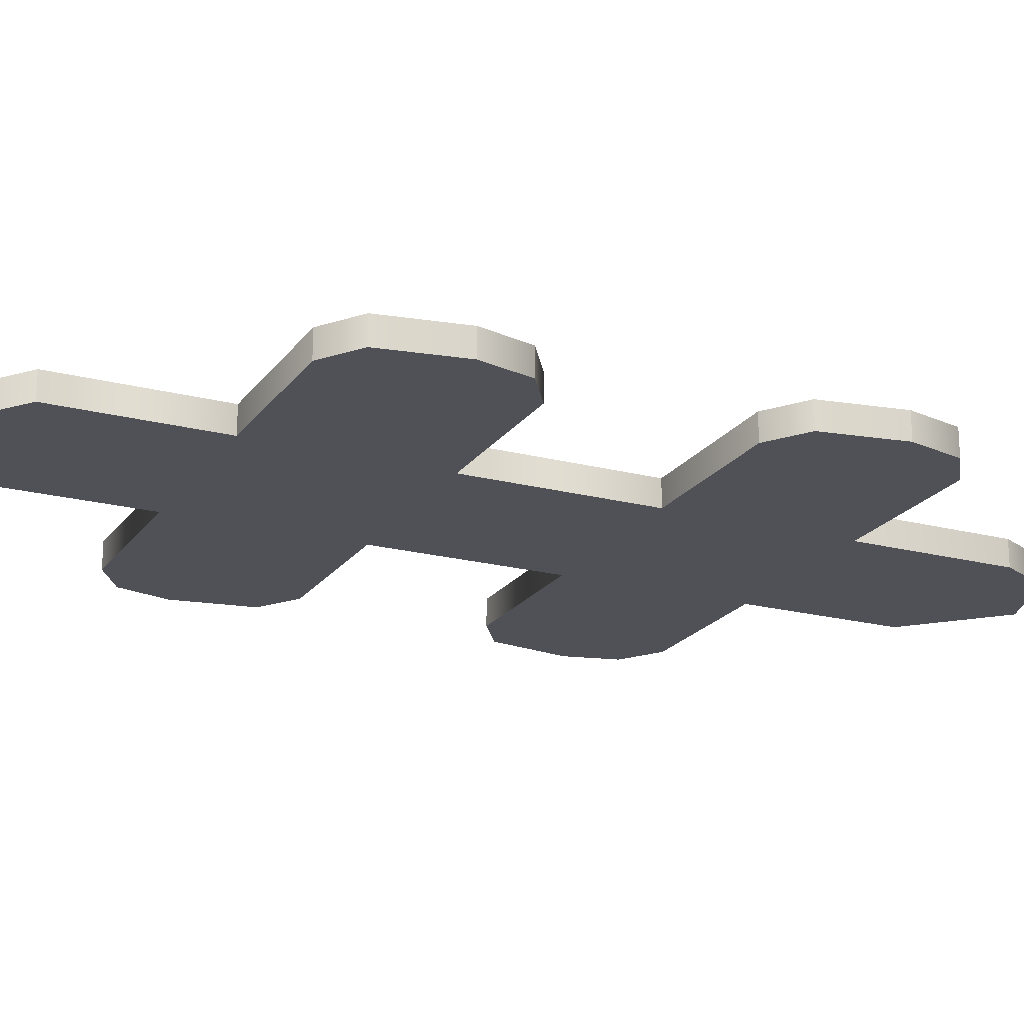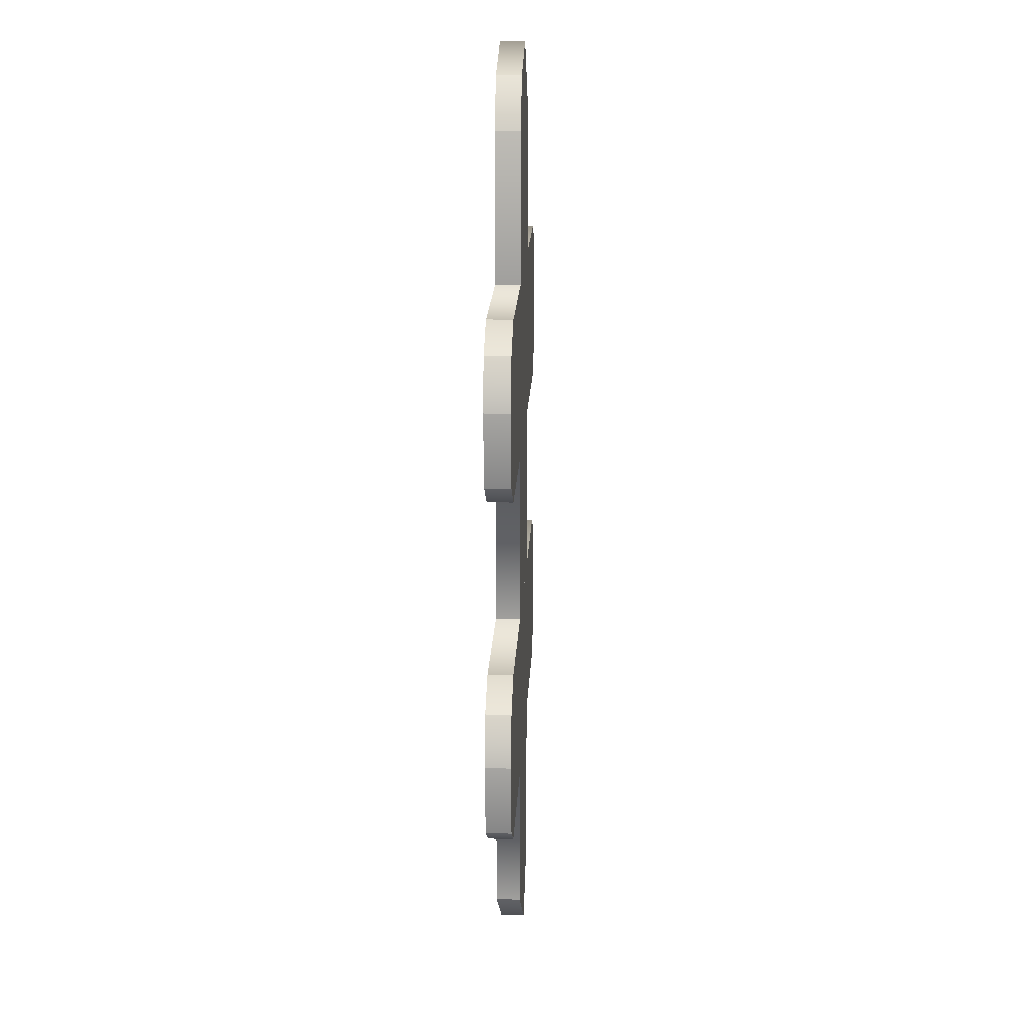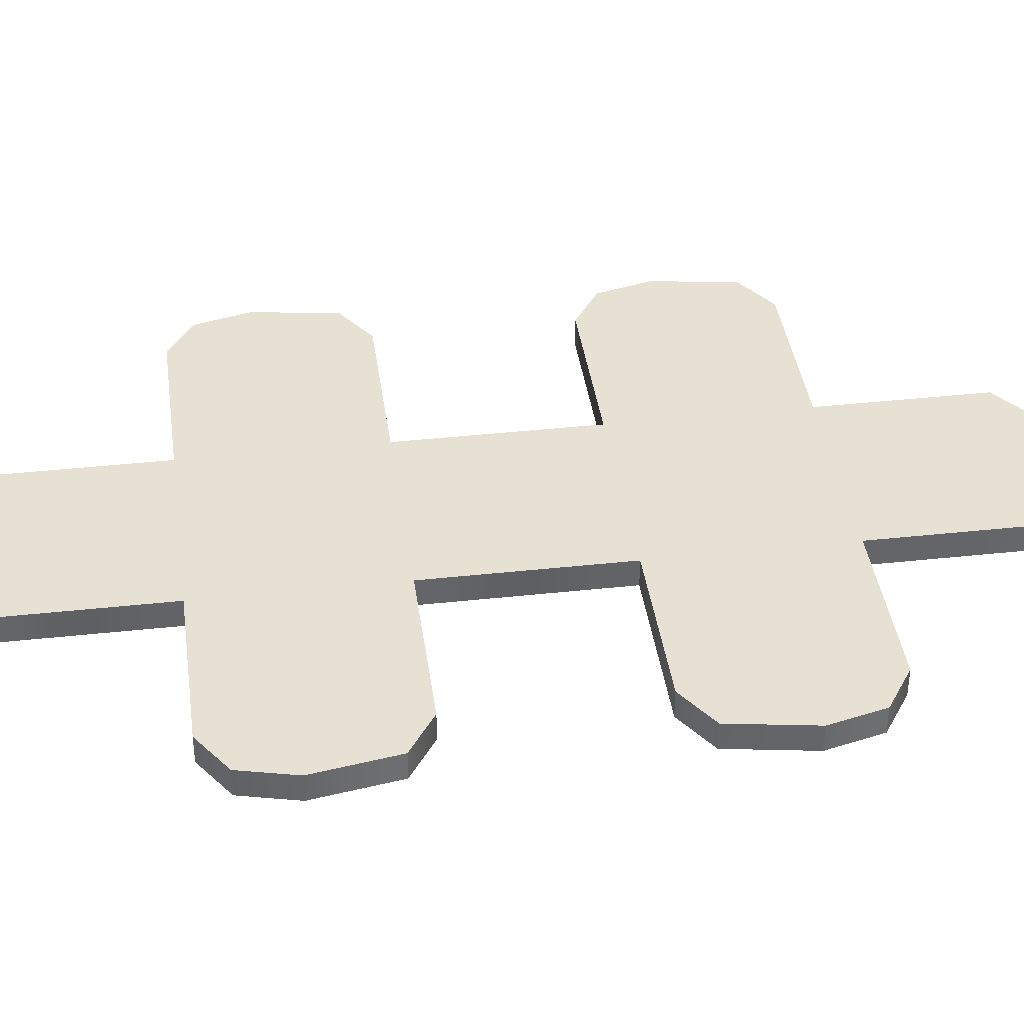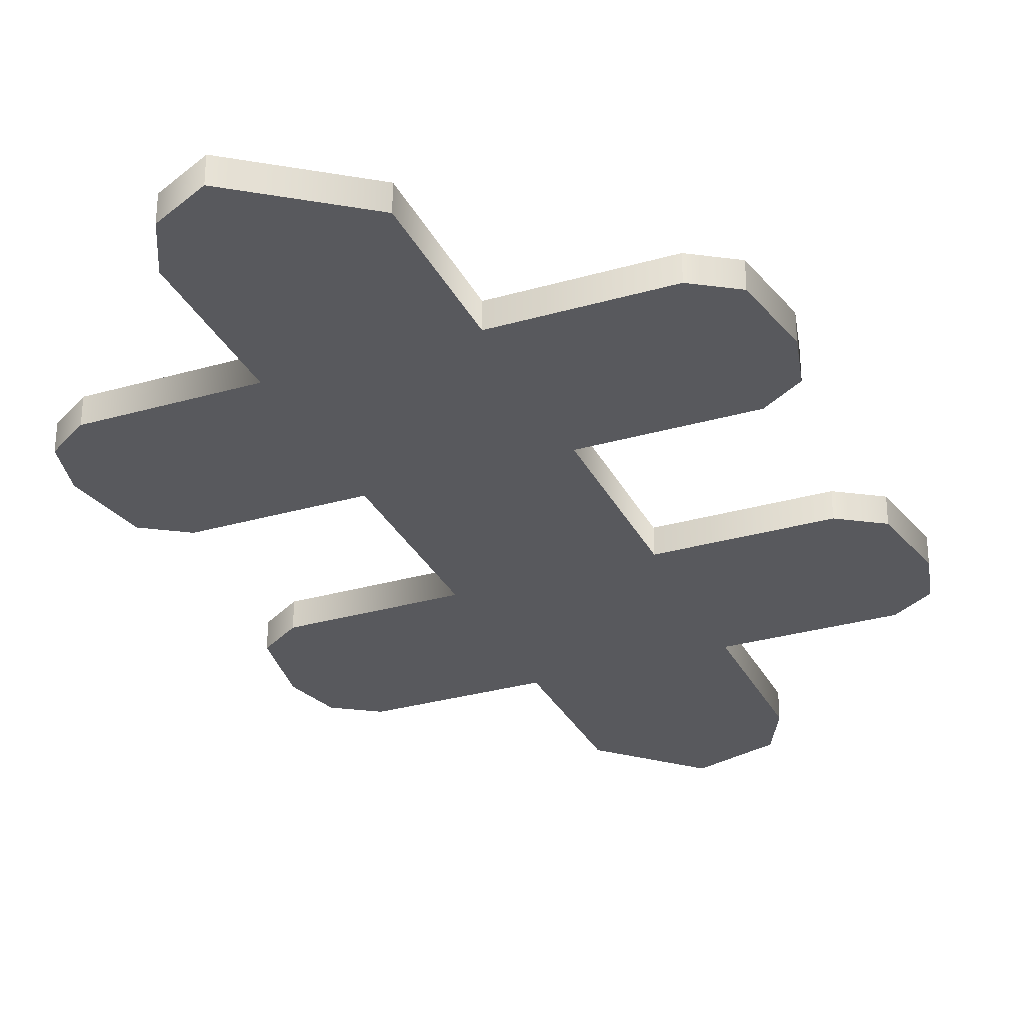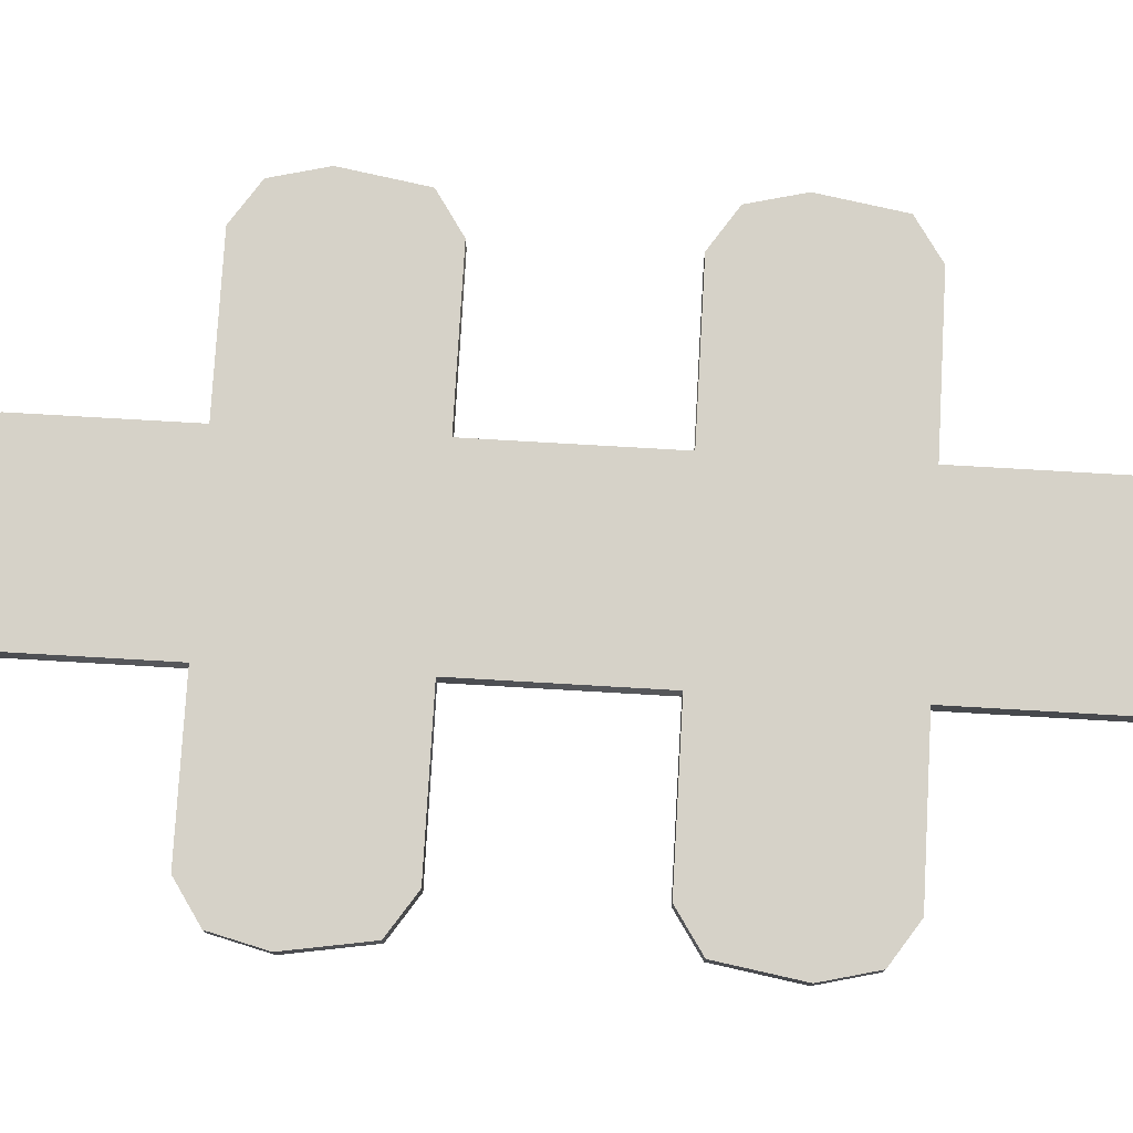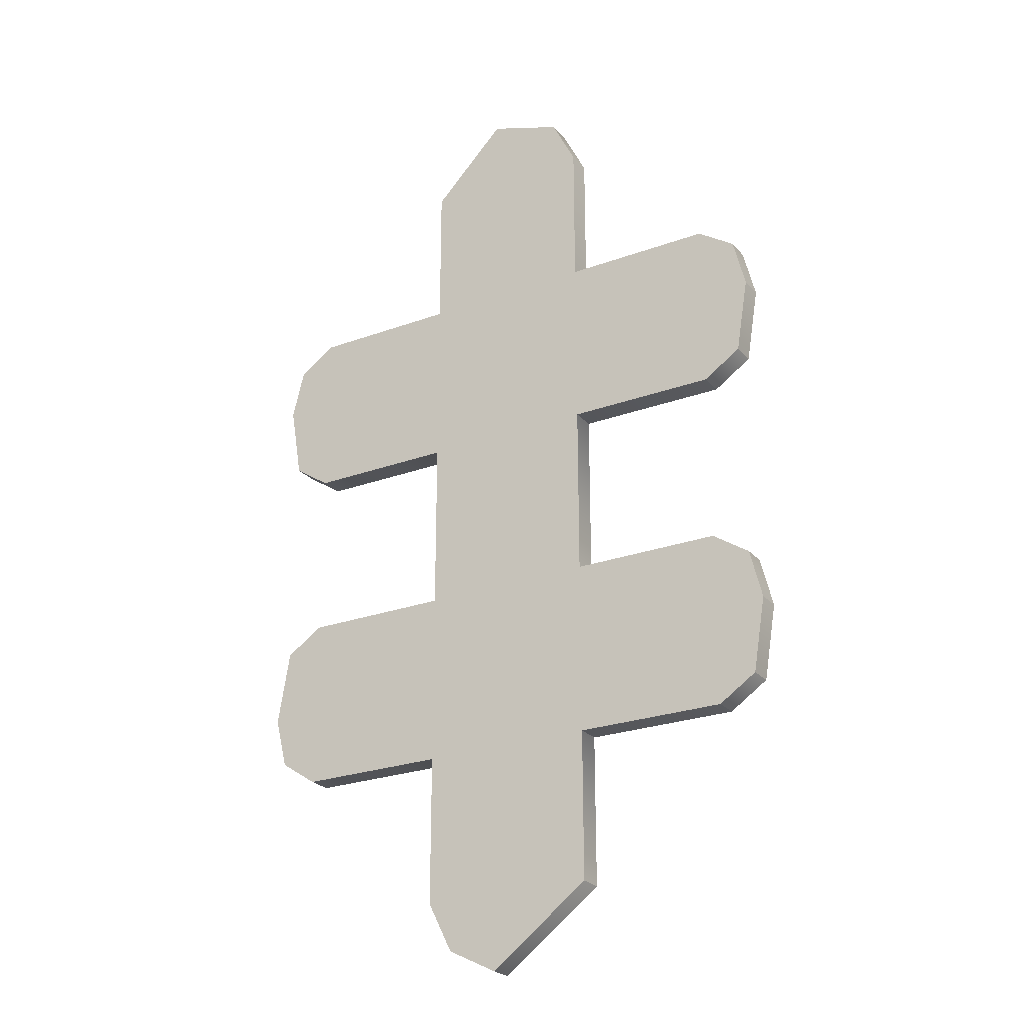
<metadata>
{"format":"obj","ext":"obj","renderer":"f3d","projection":"perspective","resolution":1024,"background":"white","views":[{"elev":-20.5,"azim":64.7,"up":"+Z"},{"elev":18.2,"azim":92.7,"up":"+Y"},{"elev":38.9,"azim":-97.8,"up":"+Z"},{"elev":-30.2,"azim":22.8,"up":"+Z"},{"elev":77.8,"azim":-86.7,"up":"+Z"},{"elev":-25.0,"azim":30.8,"up":"+Y"}]}
</metadata>
<code>
v 29 22 0
v 30.5 23 0
v 29 22 1
v 30.5 23 0
v 30.5 23 1
v 29 22 1
v 30.5 23 0
v 31 26 0
v 30.5 23 1
v 31 26 0
v 31 26 1
v 30.5 23 1
v 31 26 0
v 30.5 28 0
v 31 26 1
v 30.5 28 0
v 30.5 28 1
v 31 26 1
v 30.5 28 0
v 29 29 0
v 30.5 28 1
v 29 29 0
v 29 29 1
v 30.5 28 1
v 29 29 0
v 23 29 0
v 29 29 1
v 23 29 0
v 23 29 1
v 29 29 1
v 23 29 0
v 23 35 0
v 23 29 1
v 23 35 0
v 23 35 1
v 23 29 1
v 23 35 0
v 22 37 0
v 23 35 1
v 22 37 0
v 22 37 1
v 23 35 1
v 22 37 0
v 19 38 0
v 22 37 1
v 19 38 0
v 19 38 1
v 22 37 1
v 19 38 0
v 16 35 0
v 19 38 1
v 16 35 0
v 16 35 1
v 19 38 1
v 16 35 0
v 16 29 0
v 16 35 1
v 16 29 0
v 16 29 1
v 16 35 1
v 16 29 0
v 10 29 0
v 16 29 1
v 10 29 0
v 10 29 1
v 16 29 1
v 10 29 0
v 8.5 28 0
v 10 29 1
v 8.5 28 0
v 8.5 28 1
v 10 29 1
v 8.5 28 0
v 8 26 0
v 8.5 28 1
v 8 26 0
v 8 26 1
v 8.5 28 1
v 8 26 0
v 8.5 23 0
v 8 26 1
v 8.5 23 0
v 8.5 23 1
v 8 26 1
v 8.5 23 0
v 10 22 0
v 8.5 23 1
v 10 22 0
v 10 22 1
v 8.5 23 1
v 10 22 0
v 16 22 0
v 10 22 1
v 16 22 0
v 16 22 1
v 10 22 1
v 16 22 0
v 16 15 0
v 16 22 1
v 16 15 0
v 16 15 1
v 16 22 1
v 16 15 0
v 10 15 0
v 16 15 1
v 10 15 0
v 10 15 1
v 16 15 1
v 10 15 0
v 8.5 14 0
v 10 15 1
v 8.5 14 0
v 8.5 14 1
v 10 15 1
v 8.5 14 0
v 8 11 0
v 8.5 14 1
v 8 11 0
v 8 11 1
v 8.5 14 1
v 8 11 0
v 8.5 9 0
v 8 11 1
v 8.5 9 0
v 8.5 9 1
v 8 11 1
v 8.5 9 0
v 10 8 0
v 8.5 9 1
v 10 8 0
v 10 8 1
v 8.5 9 1
v 10 8 0
v 16 8 0
v 10 8 1
v 16 8 0
v 16 8 1
v 10 8 1
v 16 8 0
v 16 2 0
v 16 8 1
v 16 2 0
v 16 2 1
v 16 8 1
v 16 2 0
v 17 0 0
v 16 2 1
v 17 0 0
v 17 0 1
v 16 2 1
v 17 0 0
v 19 -1 0
v 17 0 1
v 19 -1 0
v 19 -1 1
v 17 0 1
v 19 -1 0
v 23 2 0
v 19 -1 1
v 23 2 0
v 23 2 1
v 19 -1 1
v 23 2 0
v 23 8 0
v 23 2 1
v 23 8 0
v 23 8 1
v 23 2 1
v 23 8 0
v 29 8 0
v 23 8 1
v 29 8 0
v 29 8 1
v 23 8 1
v 29 8 0
v 30.5 9 0
v 29 8 1
v 30.5 9 0
v 30.5 9 1
v 29 8 1
v 30.5 9 0
v 31 12 0
v 30.5 9 1
v 31 12 0
v 31 12 1
v 30.5 9 1
v 31 12 0
v 30.5 14 0
v 31 12 1
v 30.5 14 0
v 30.5 14 1
v 31 12 1
v 30.5 14 0
v 29 15 0
v 30.5 14 1
v 29 15 0
v 29 15 1
v 30.5 14 1
v 29 15 0
v 23 15 0
v 29 15 1
v 23 15 0
v 23 15 1
v 29 15 1
v 23 15 0
v 23 22 0
v 23 15 1
v 23 22 0
v 23 22 1
v 23 15 1
v 23 22 0
v 29 22 0
v 23 22 1
v 29 22 0
v 29 22 1
v 23 22 1
v 16 8 1
v 16 2 1
v 23 2 1
v 16 2 1
v 19 -1 1
v 23 2 1
v 31 26 1
v 8.5 28 1
v 8 26 1
v 8.5 14 1
v 31 12 1
v 30.5 14 1
v 23 29 1
v 16 35 1
v 16 29 1
v 8 11 1
v 30.5 9 1
v 31 12 1
v 30.5 28 1
v 10 29 1
v 8.5 28 1
v 16 2 1
v 17 0 1
v 19 -1 1
v 8 26 1
v 30.5 23 1
v 31 26 1
v 10 15 1
v 8.5 14 1
v 30.5 14 1
v 8 26 1
v 8.5 23 1
v 30.5 23 1
v 16 35 1
v 23 29 1
v 23 35 1
v 10 15 1
v 30.5 14 1
v 29 15 1
v 8.5 23 1
v 29 22 1
v 30.5 23 1
v 19 38 1
v 16 35 1
v 22 37 1
v 8.5 23 1
v 10 22 1
v 29 22 1
v 31 12 1
v 8.5 14 1
v 8 11 1
v 22 37 1
v 16 35 1
v 23 35 1
v 30.5 28 1
v 8.5 28 1
v 31 26 1
v 23 15 1
v 23 22 1
v 16 22 1
v 23 15 1
v 16 22 1
v 16 15 1
v 10 29 1
v 30.5 28 1
v 29 29 1
v 30.5 9 1
v 8.5 9 1
v 29 8 1
v 8.5 9 1
v 10 8 1
v 29 8 1
v 8 11 1
v 8.5 9 1
v 30.5 9 1
v 23 8 1
v 16 8 1
v 23 2 1
v 16 8 0
v 23 2 0
v 16 2 0
v 16 2 0
v 23 2 0
v 19 -1 0
v 31 26 0
v 8 26 0
v 8.5 28 0
v 8.5 14 0
v 30.5 14 0
v 31 12 0
v 23 29 0
v 16 29 0
v 16 35 0
v 8 11 0
v 31 12 0
v 30.5 9 0
v 30.5 28 0
v 8.5 28 0
v 10 29 0
v 16 2 0
v 19 -1 0
v 17 0 0
v 8 26 0
v 31 26 0
v 30.5 23 0
v 10 15 0
v 30.5 14 0
v 8.5 14 0
v 8 26 0
v 30.5 23 0
v 8.5 23 0
v 16 35 0
v 23 35 0
v 23 29 0
v 10 15 0
v 29 15 0
v 30.5 14 0
v 8.5 23 0
v 30.5 23 0
v 29 22 0
v 19 38 0
v 22 37 0
v 16 35 0
v 8.5 23 0
v 29 22 0
v 10 22 0
v 31 12 0
v 8 11 0
v 8.5 14 0
v 22 37 0
v 23 35 0
v 16 35 0
v 30.5 28 0
v 31 26 0
v 8.5 28 0
v 23 15 0
v 16 22 0
v 23 22 0
v 23 15 0
v 16 15 0
v 16 22 0
v 10 29 0
v 29 29 0
v 30.5 28 0
v 30.5 9 0
v 29 8 0
v 8.5 9 0
v 8.5 9 0
v 29 8 0
v 10 8 0
v 8 11 0
v 30.5 9 0
v 8.5 9 0
v 23 8 0
v 23 2 0
v 16 8 0
f 1 2 3
f 4 5 6
f 7 8 9
f 10 11 12
f 13 14 15
f 16 17 18
f 19 20 21
f 22 23 24
f 25 26 27
f 28 29 30
f 31 32 33
f 34 35 36
f 37 38 39
f 40 41 42
f 43 44 45
f 46 47 48
f 49 50 51
f 52 53 54
f 55 56 57
f 58 59 60
f 61 62 63
f 64 65 66
f 67 68 69
f 70 71 72
f 73 74 75
f 76 77 78
f 79 80 81
f 82 83 84
f 85 86 87
f 88 89 90
f 91 92 93
f 94 95 96
f 97 98 99
f 100 101 102
f 103 104 105
f 106 107 108
f 109 110 111
f 112 113 114
f 115 116 117
f 118 119 120
f 121 122 123
f 124 125 126
f 127 128 129
f 130 131 132
f 133 134 135
f 136 137 138
f 139 140 141
f 142 143 144
f 145 146 147
f 148 149 150
f 151 152 153
f 154 155 156
f 157 158 159
f 160 161 162
f 163 164 165
f 166 167 168
f 169 170 171
f 172 173 174
f 175 176 177
f 178 179 180
f 181 182 183
f 184 185 186
f 187 188 189
f 190 191 192
f 193 194 195
f 196 197 198
f 199 200 201
f 202 203 204
f 205 206 207
f 208 209 210
f 211 212 213
f 214 215 216
f 217 218 219
f 220 221 222
f 223 224 225
f 226 227 228
f 229 230 231
f 232 233 234
f 235 236 237
f 238 239 240
f 241 242 243
f 244 245 246
f 247 248 249
f 250 251 252
f 253 254 255
f 256 257 258
f 259 260 261
f 262 263 264
f 265 266 267
f 268 269 270
f 271 272 273
f 274 275 276
f 277 278 279
f 280 281 282
f 283 284 285
f 286 287 288
f 289 290 291
f 292 293 294
f 295 296 297
f 298 299 300
f 301 302 303
f 304 305 306
f 307 308 309
f 310 311 312
f 313 314 315
f 316 317 318
f 319 320 321
f 322 323 324
f 325 326 327
f 328 329 330
f 331 332 333
f 334 335 336
f 337 338 339
f 340 341 342
f 343 344 345
f 346 347 348
f 349 350 351
f 352 353 354
f 355 356 357
f 358 359 360
f 361 362 363
f 364 365 366
f 367 368 369
f 370 371 372

</code>
